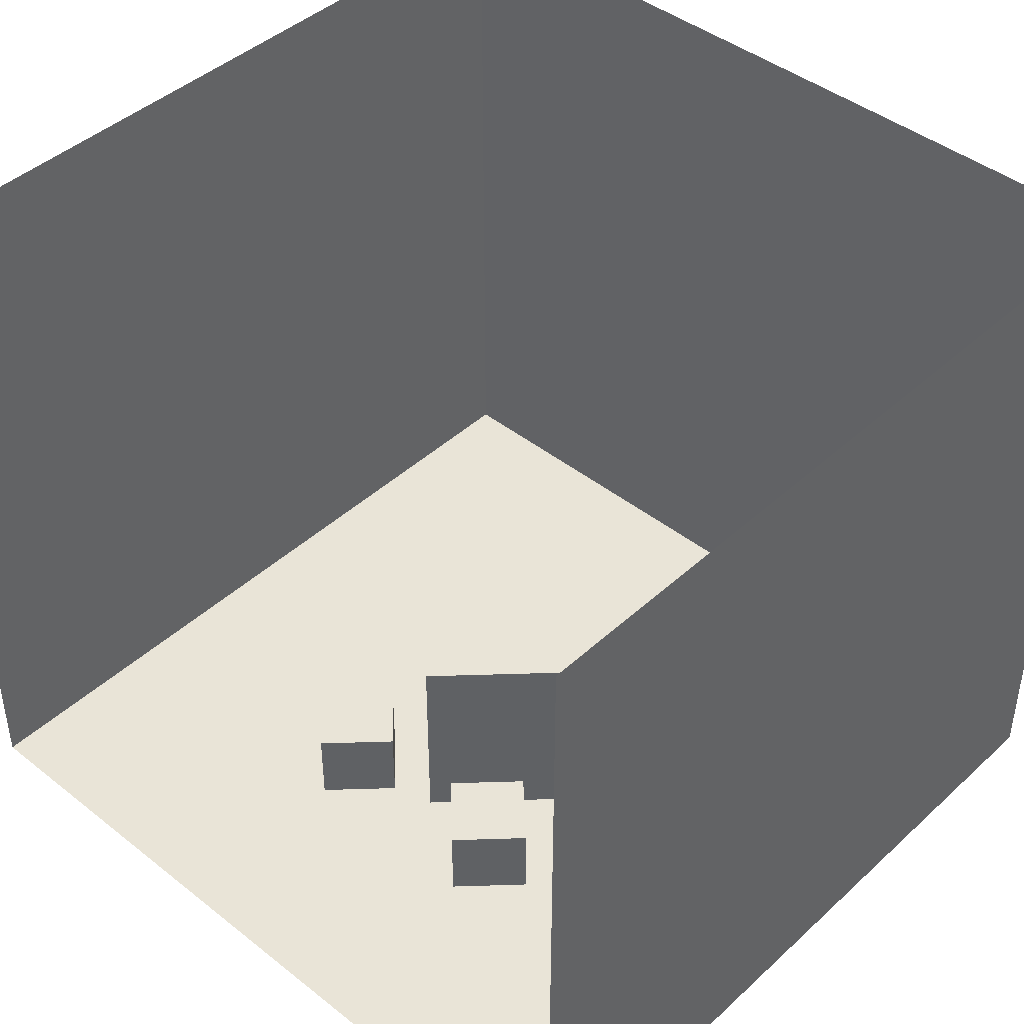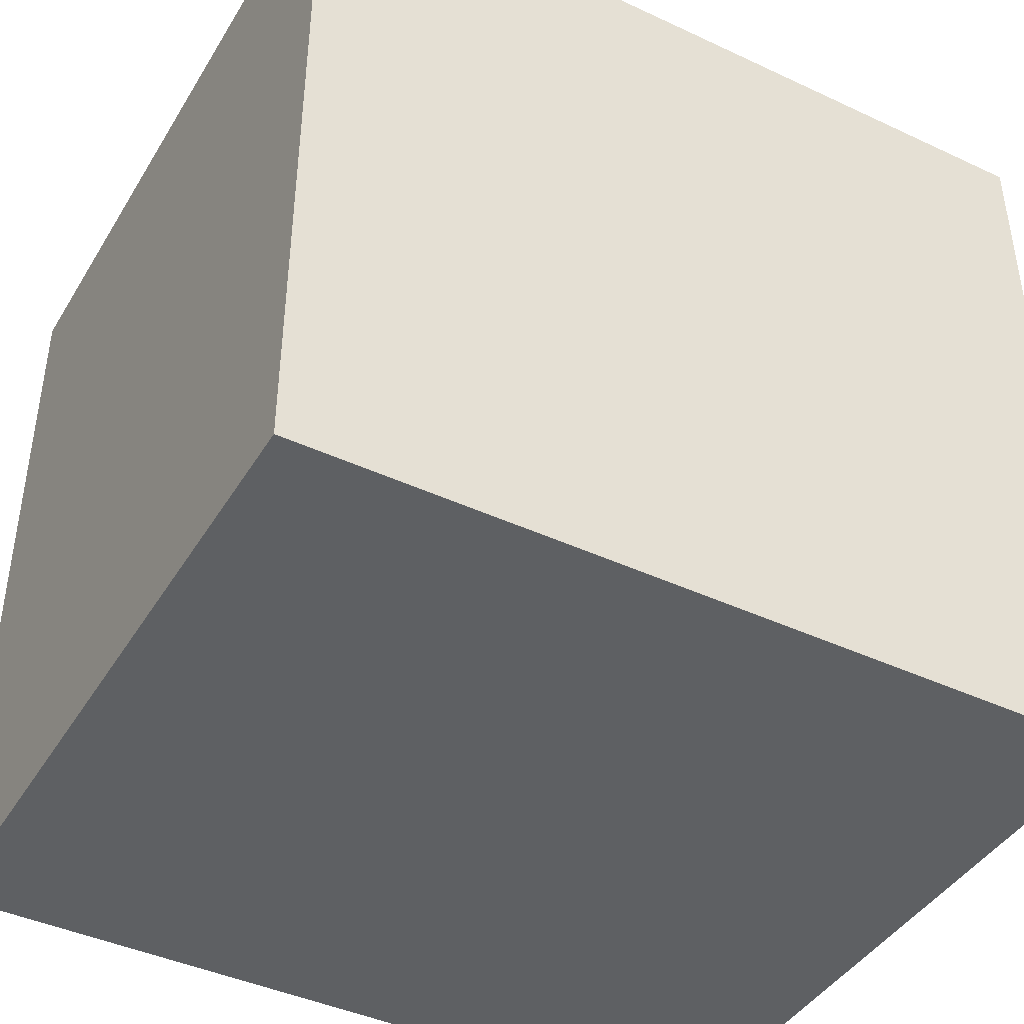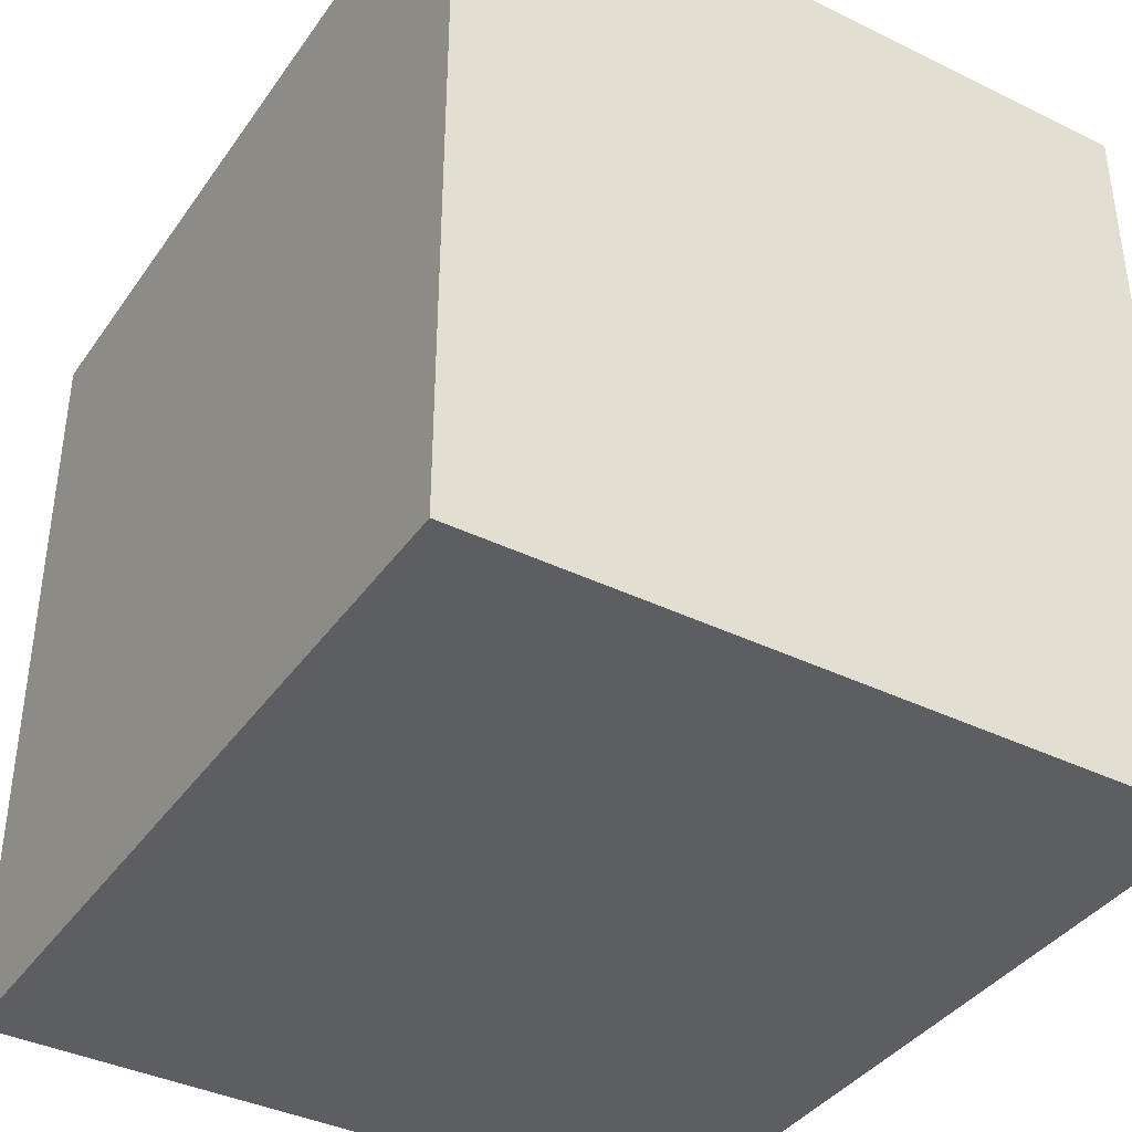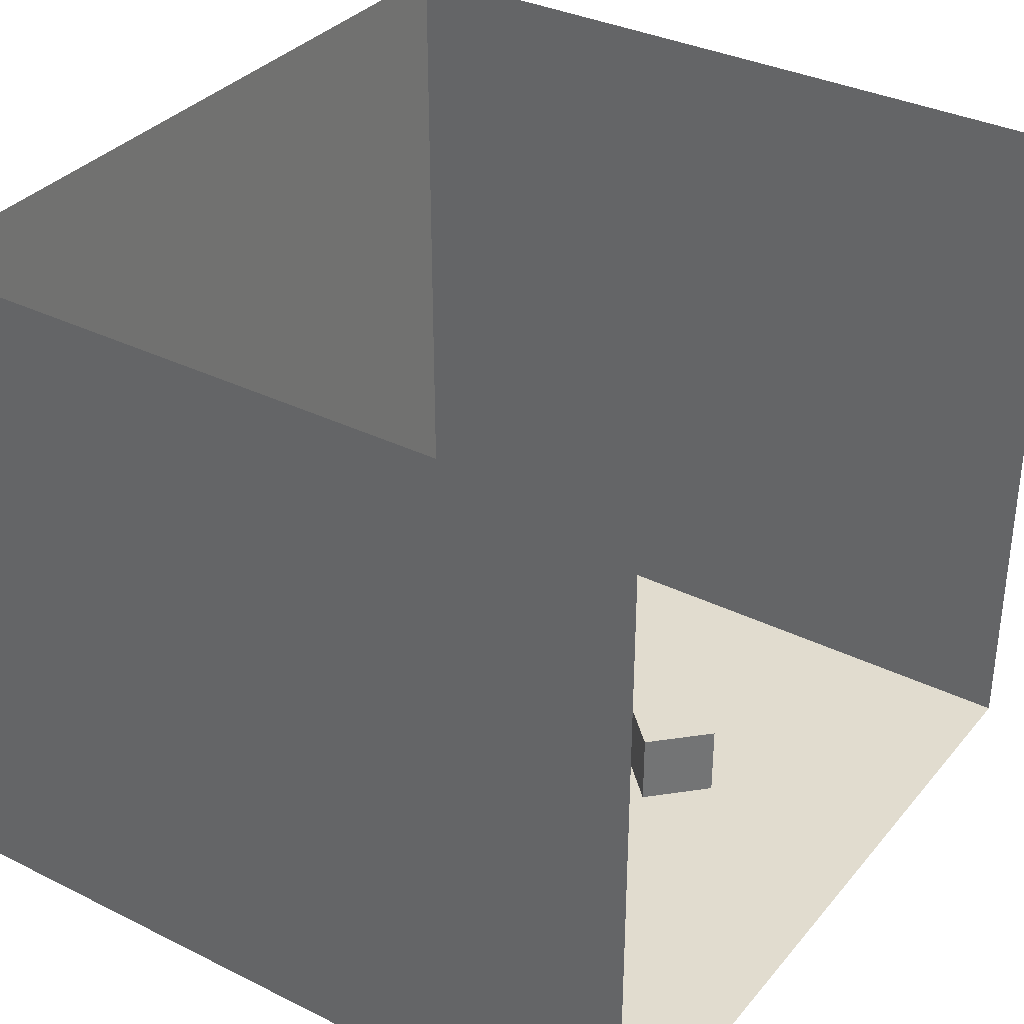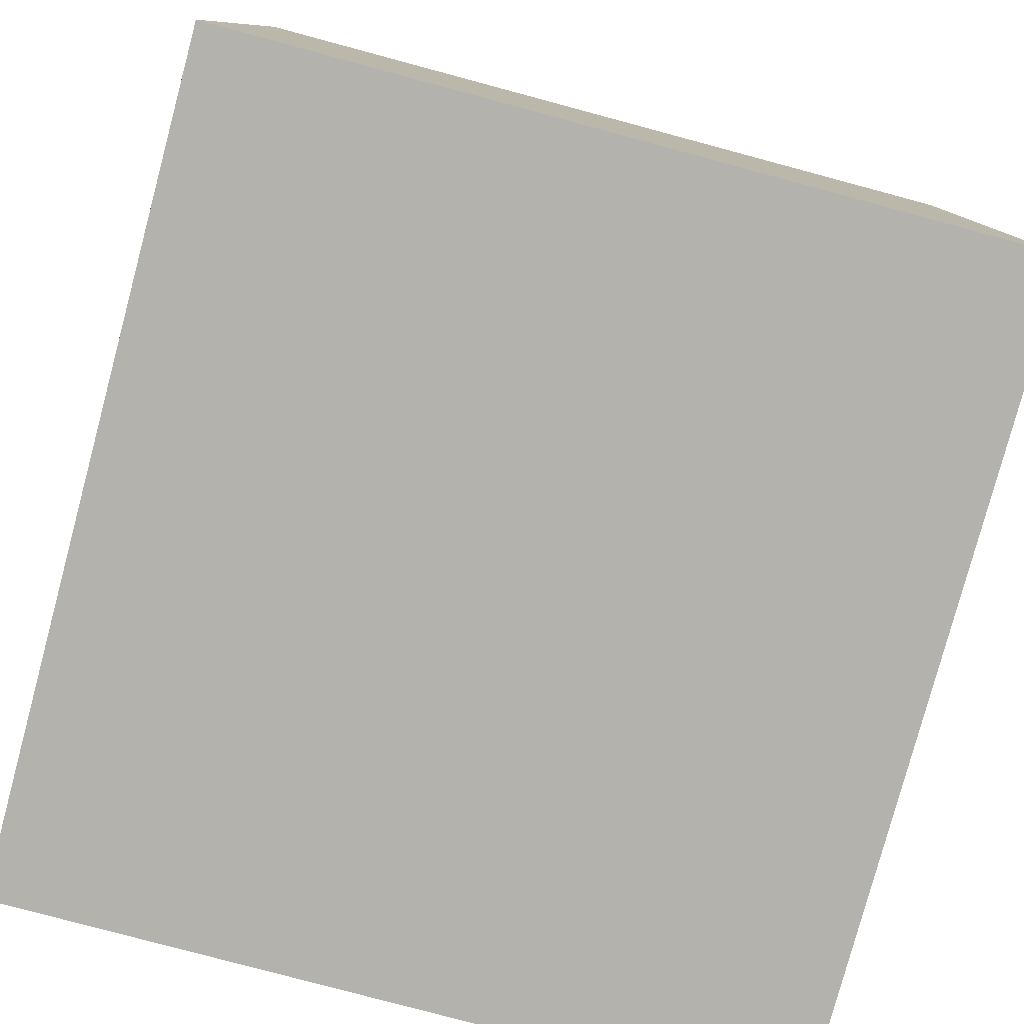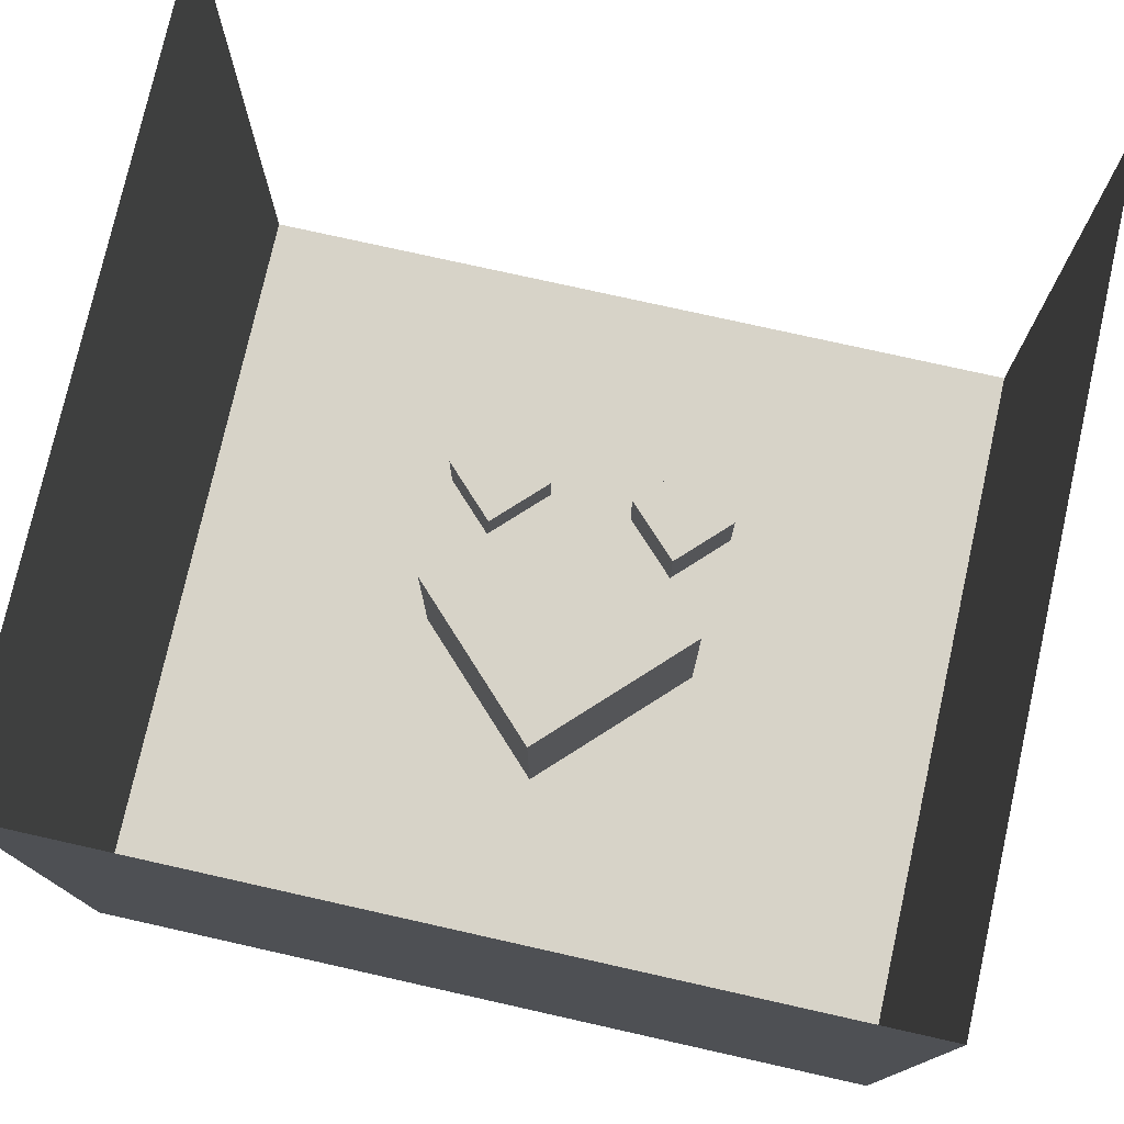
<metadata>
{"format":"obj","ext":"obj","renderer":"f3d","projection":"perspective","resolution":1024,"background":"white","views":[{"elev":43.4,"azim":42.9,"up":"+Y"},{"elev":-42.6,"azim":-29.1,"up":"+Z"},{"elev":-38.9,"azim":58.6,"up":"+Z"},{"elev":34.3,"azim":-56.3,"up":"+Y"},{"elev":-79.5,"azim":-105.0,"up":"+Y"},{"elev":76.7,"azim":-167.4,"up":"+Y"}]}
</metadata>
<code>
o Cube.004
v -0.428 -0.3681 0.3534
v 0.428 -0.3681 0.3534
v -0.428 -0.3681 -0.4633
v 0.428 -0.3681 -0.4633
v -0.428 0.3839 0.3534
v 0.428 0.3839 0.3534
v -0.428 0.3839 -0.4633
v 0.428 0.3839 -0.4633
f 4 8 7 3
f 2 6 8 4
f 3 7 5 1
l 2 1
o Cube.003
v 0.1033 -0.3584 0.03777
v 0.161 -0.3584 0.09541
v 0.1033 -0.3584 0.153
v 0.04569 -0.3584 0.09541
v 0.1033 -0.2768 0.03777
v 0.161 -0.2768 0.09541
v 0.1033 -0.2768 0.153
v 0.04569 -0.2768 0.09541
f 9 13 14 10
f 11 15 16 12
f 9 10 11 12
f 13 16 15 14
f 10 14 15 11
f 13 9 12 16
o Cube.002
v -0.1033 -0.3584 0.03777
v -0.04569 -0.3584 0.09541
v -0.1033 -0.3584 0.153
v -0.161 -0.3584 0.09541
v -0.1033 -0.2768 0.03777
v -0.04569 -0.2768 0.09541
v -0.1033 -0.2768 0.153
v -0.161 -0.2768 0.09541
f 17 21 22 18
f 19 23 24 20
f 17 18 19 20
f 21 24 23 22
f 18 22 23 19
f 21 17 20 24
o Cube.001
v -0 -0.3577 -0.2188
v 0.1512 -0.3577 -0.06769
v -0 -0.3577 0.08347
v -0.1512 -0.3577 -0.06769
v 0 -0.1439 -0.2188
v 0.1512 -0.1439 -0.06769
v -0 -0.1439 0.08347
v -0.1512 -0.1439 -0.06769
f 25 29 30 26
f 27 31 32 28
f 25 26 27 28
f 29 32 31 30
f 26 30 31 27
f 29 25 28 32
o Cube
v -0.428 -0.3681 0.3534
v 0.428 -0.3681 0.3534
v -0.428 -0.3681 -0.4633
v 0.428 -0.3681 -0.4633
f 33 34 36 35

</code>
